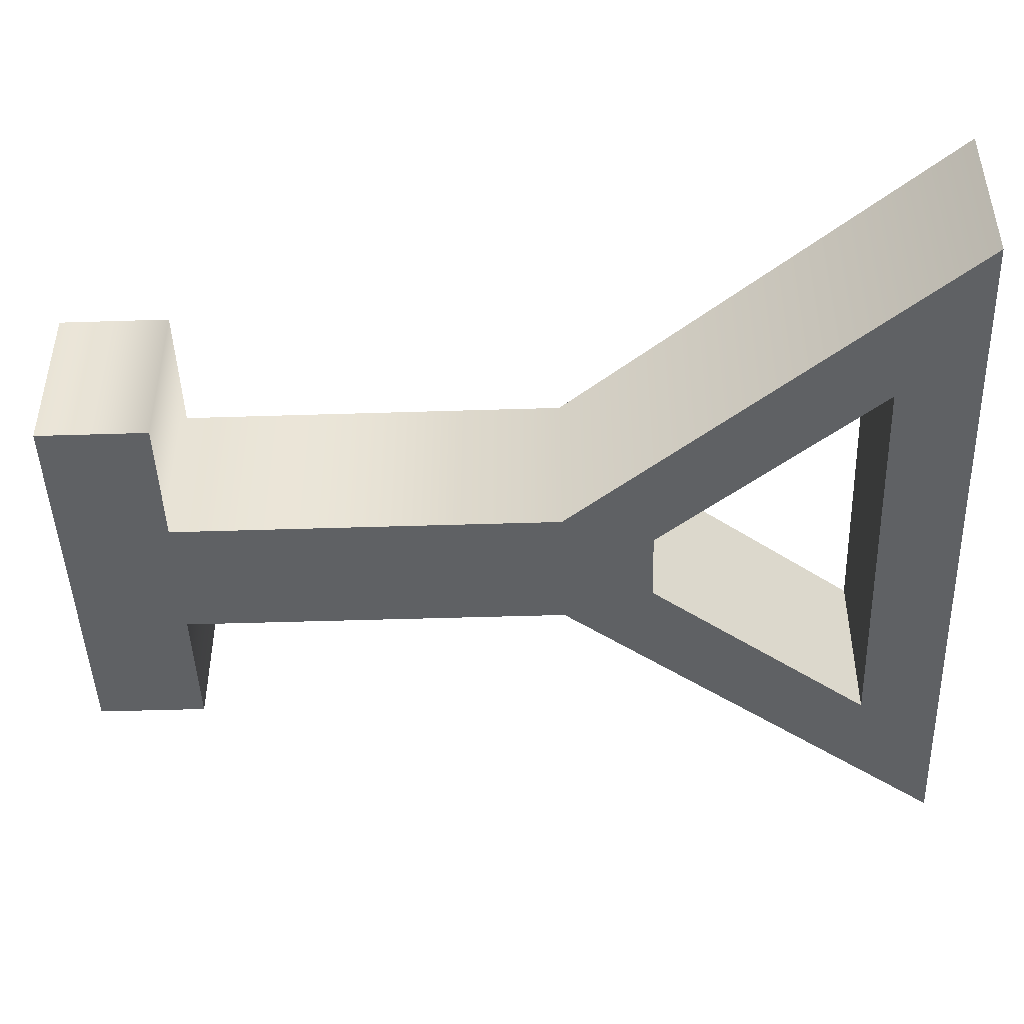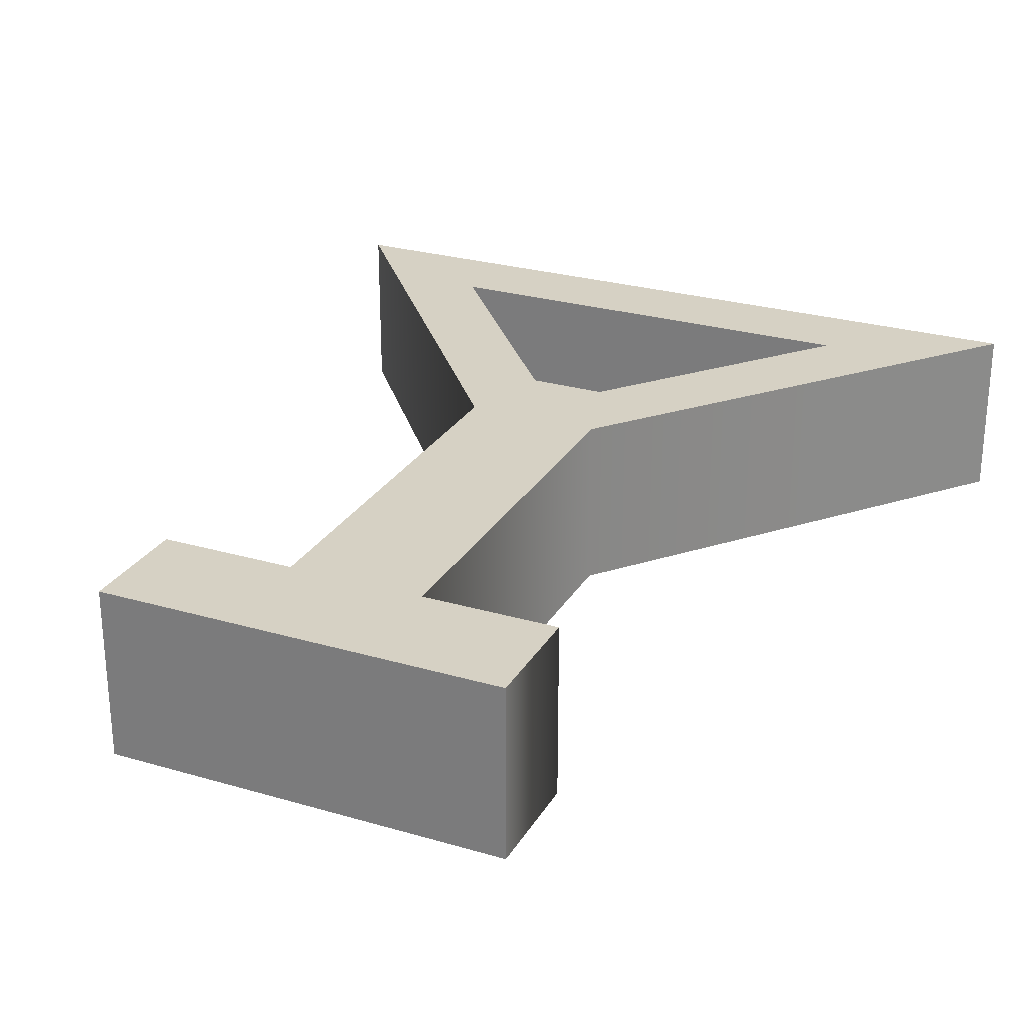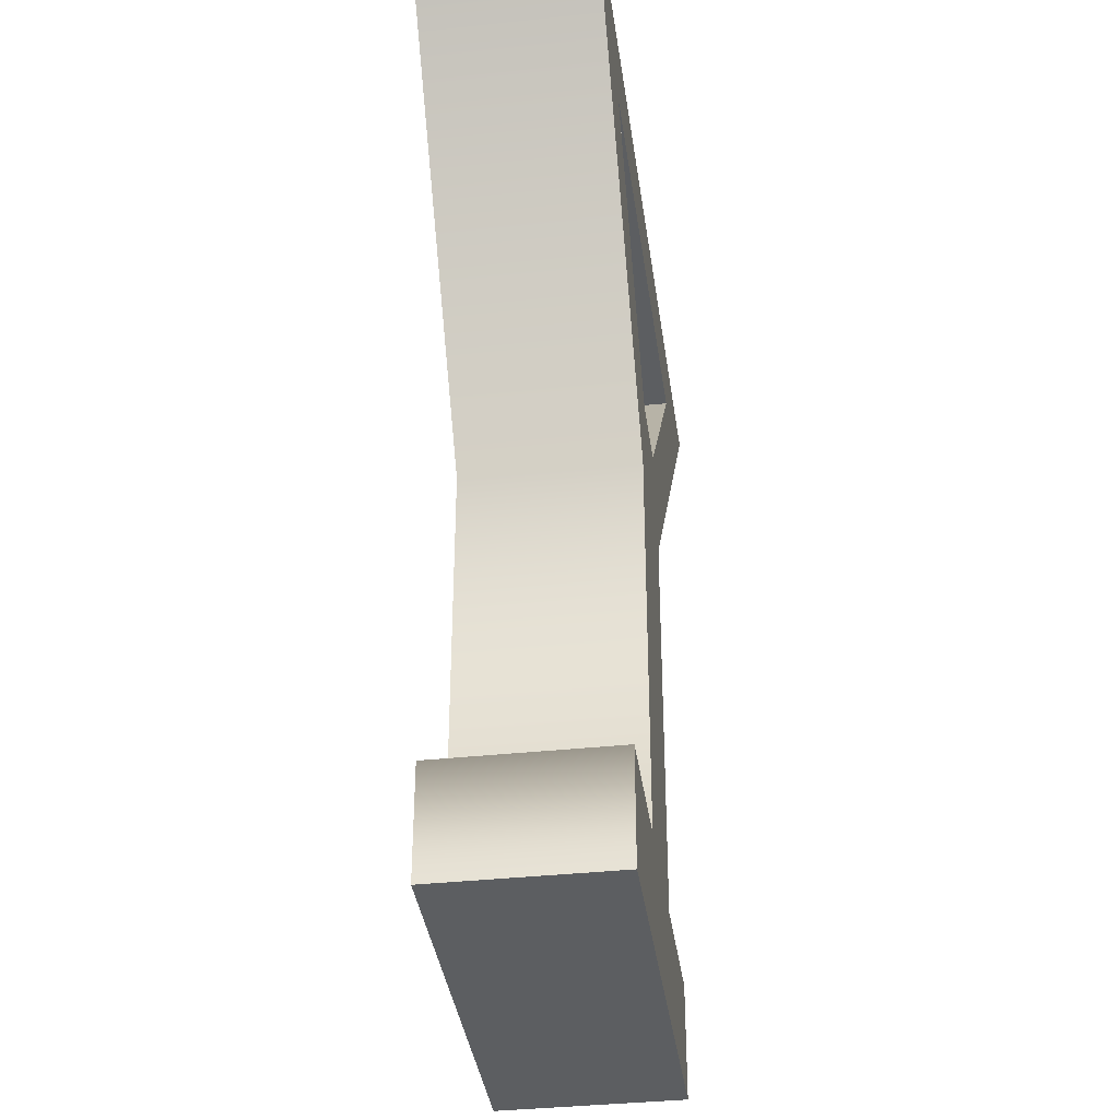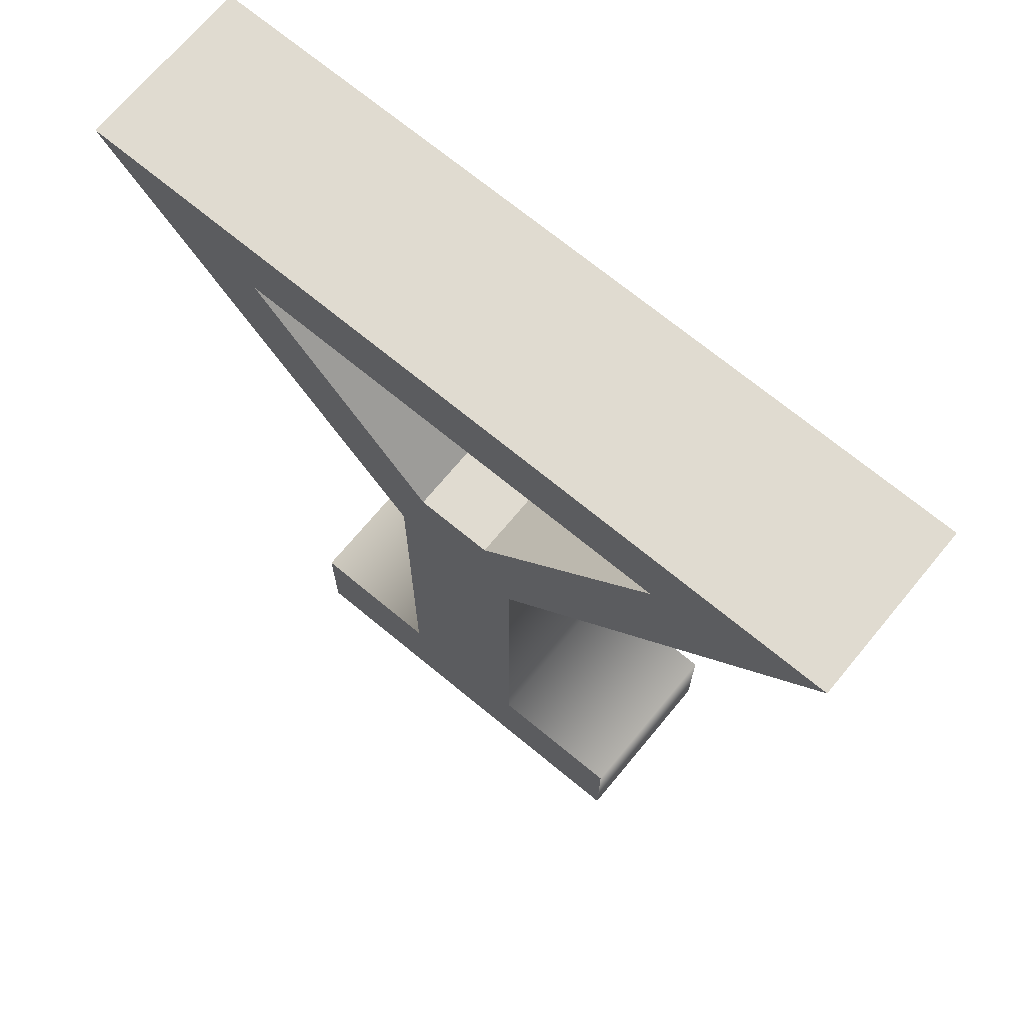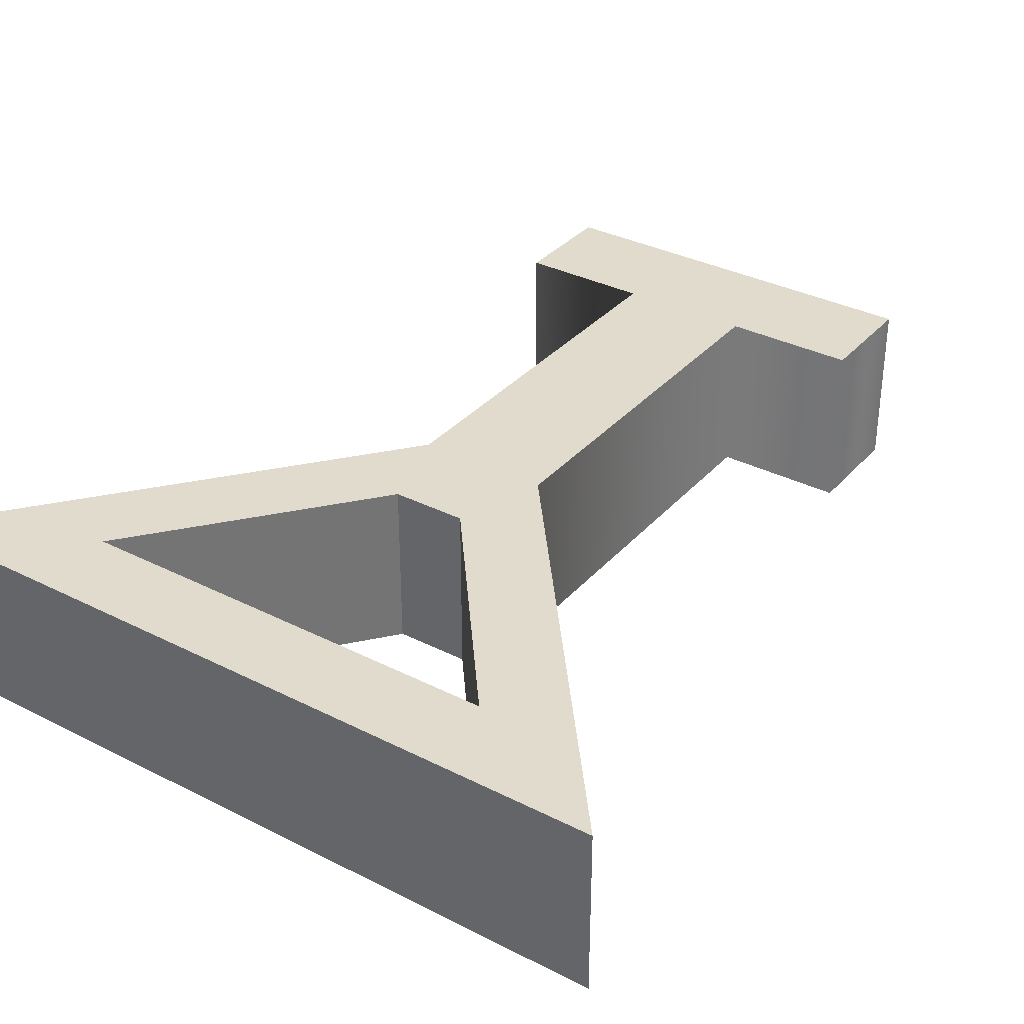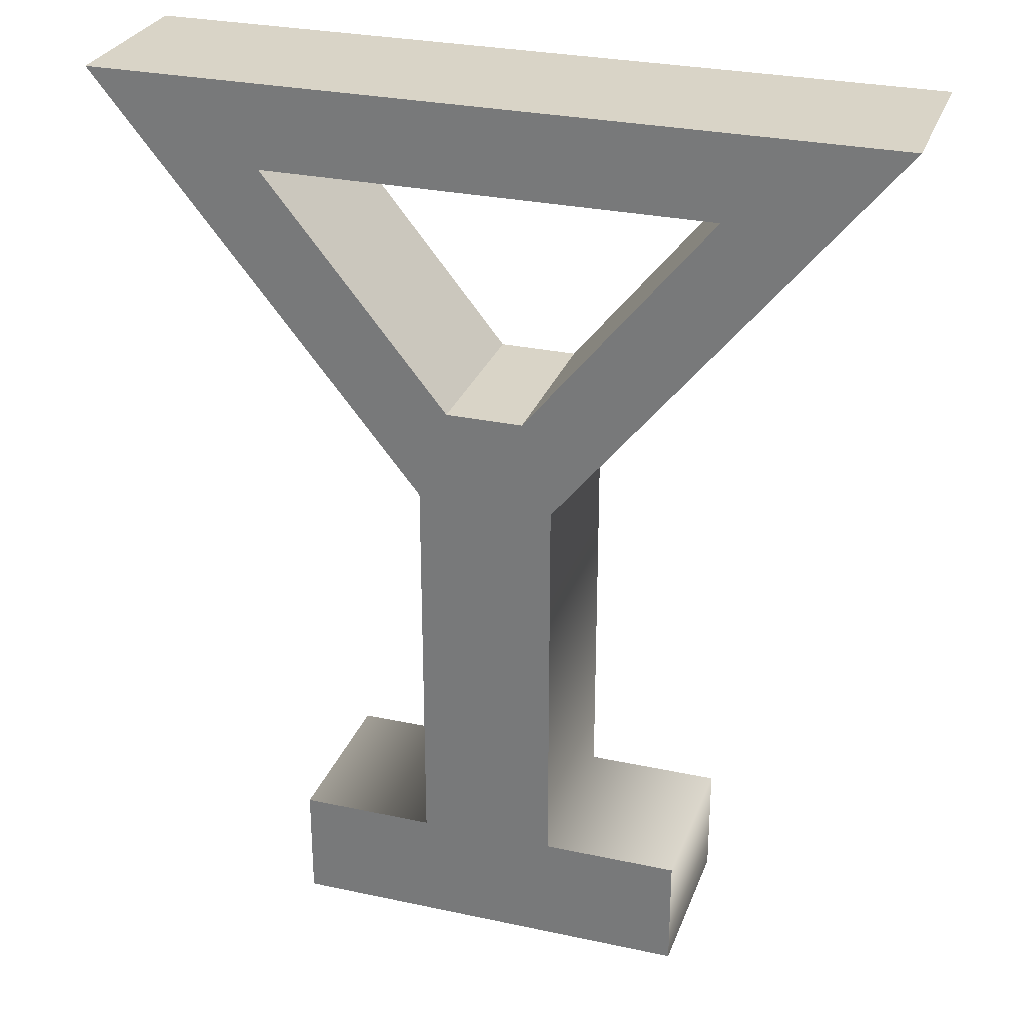
<metadata>
{"format":"obj","ext":"obj","renderer":"f3d","projection":"perspective","resolution":1024,"background":"white","views":[{"elev":-46.2,"azim":92.1,"up":"+Z"},{"elev":26.8,"azim":24.5,"up":"+Z"},{"elev":-37.3,"azim":-82.2,"up":"+Y"},{"elev":70.0,"azim":39.6,"up":"+Y"},{"elev":33.9,"azim":-145.4,"up":"+Z"},{"elev":28.4,"azim":18.0,"up":"+Y"}]}
</metadata>
<code>
v -0.2222 -0.5017 -0.09562
v -0.2222 -0.5017 0.09562
v -0.4332 0.5017 -0.09562
v -0.4332 0.5017 0.09562
v 0.4332 0.5017 -0.09562
v 0.4332 0.5017 0.09562
v 0.2222 -0.5017 -0.09562
v 0.2222 -0.5017 0.09562
v -0.07441 0.05784 -0.09562
v -0.07441 0.05784 0.09562
v 0.07441 0.05784 0.09562
v 0.07441 0.05784 -0.09562
v -0.2222 -0.3779 -0.09562
v -0.2222 -0.3779 0.09562
v 0.2222 -0.3779 0.09562
v 0.2222 -0.3779 -0.09562
v 0.07441 -0.3779 0.09562
v -0.07441 -0.3779 0.09562
v -0.07441 -0.3779 -0.09562
v 0.07441 -0.3779 -0.09562
v -0.04198 0.1592 0.09562
v 0.04199 0.1592 0.09562
v 0.2445 0.4097 0.09562
v -0.2445 0.4097 0.09562
v 0.04199 0.1592 -0.09562
v -0.04198 0.1592 -0.09562
v -0.2445 0.4097 -0.09562
v 0.2445 0.4097 -0.09562
f 9 10 4 3
f 3 4 6 5
f 5 6 11 12
f 7 8 2 1
f 13 14 18 19
f 20 17 15 16
f 1 2 14 13
f 2 8 15 17 18 14
f 16 15 8 7
f 7 1 13 19 20 16
f 18 17 11 10
f 19 18 10 9
f 20 19 9 12
f 12 11 17 20
f 10 11 22 21
f 11 6 23 22
f 6 4 24 23
f 4 10 21 24
f 12 9 26 25
f 9 3 27 26
f 3 5 28 27
f 5 12 25 28
f 22 23 28 25
f 23 24 27 28
f 24 21 26 27
f 22 25 26 21

</code>
